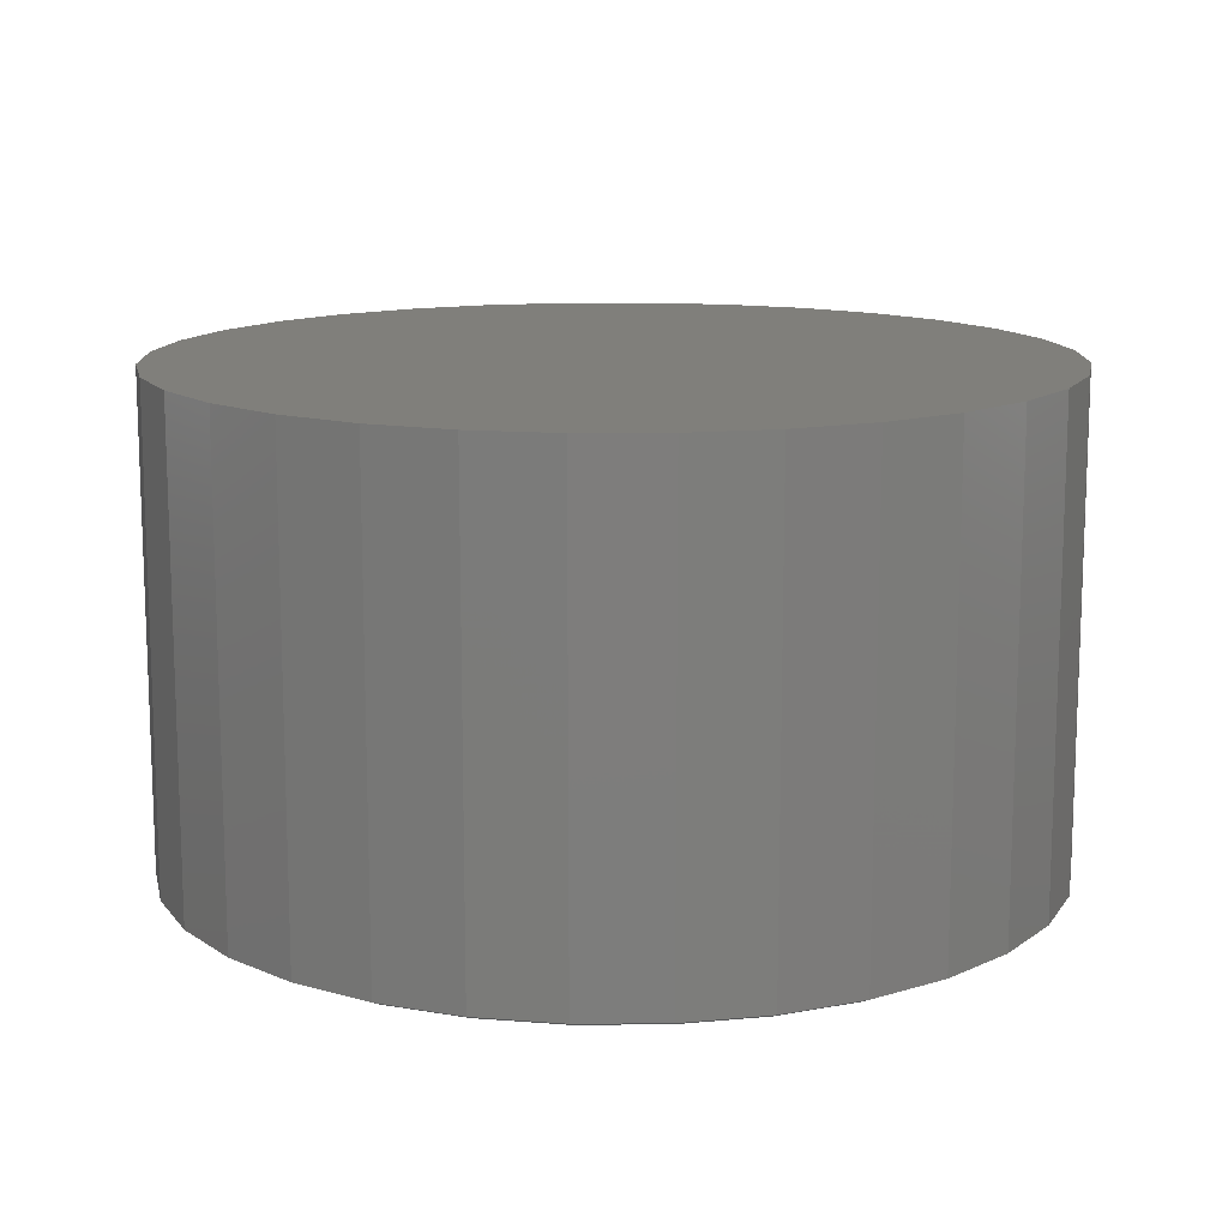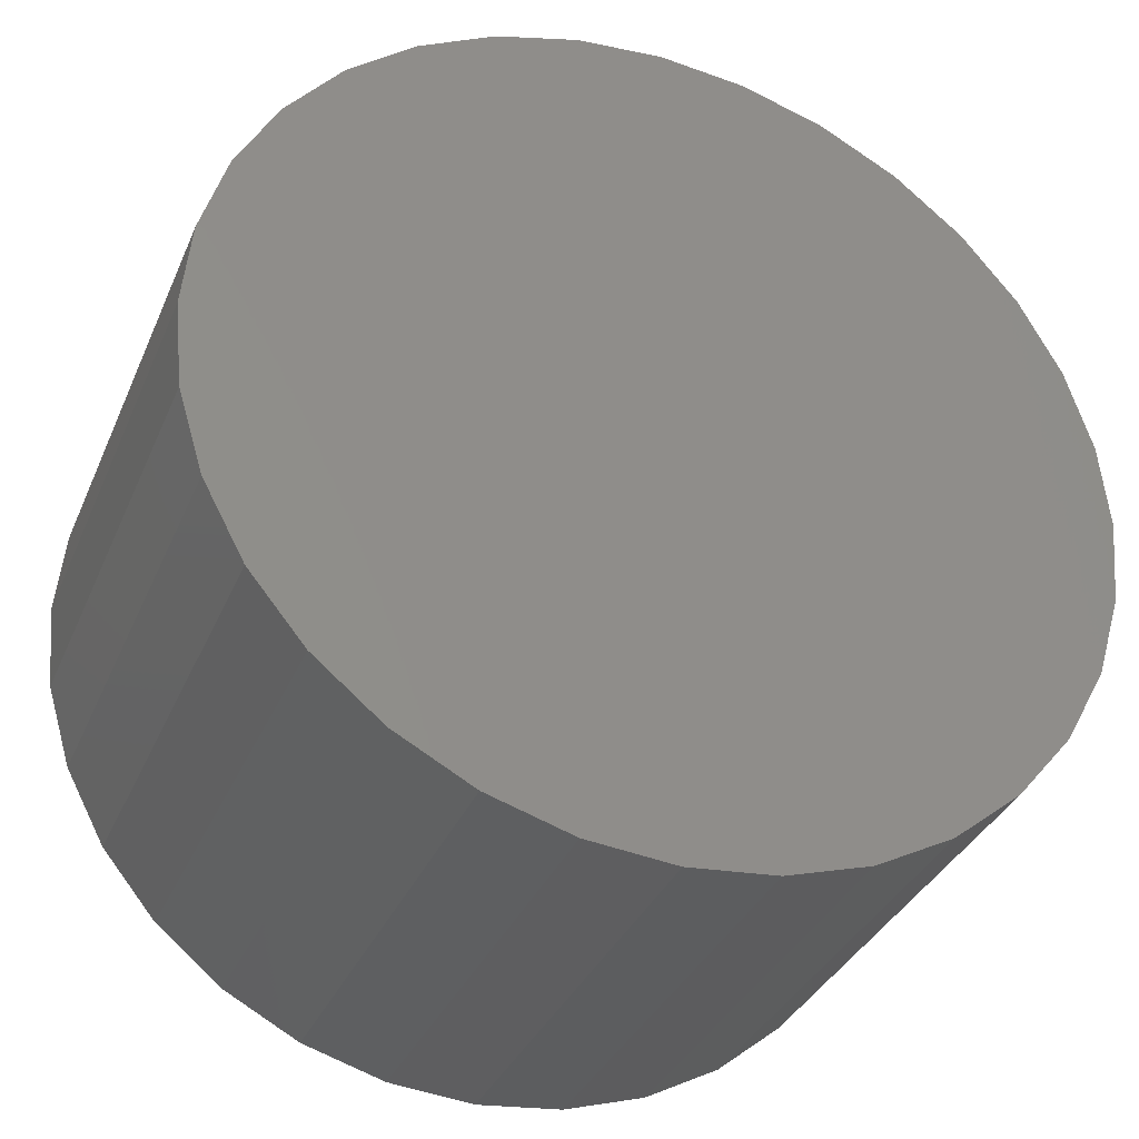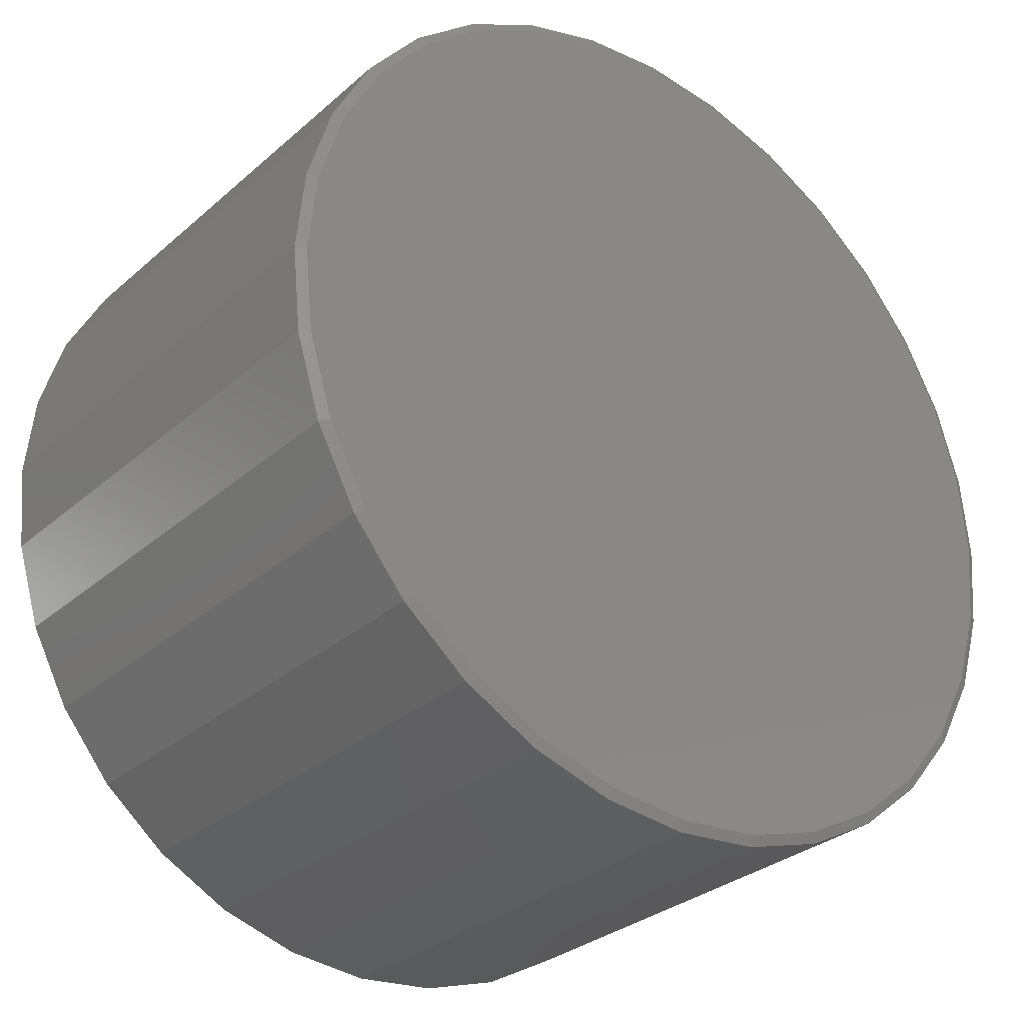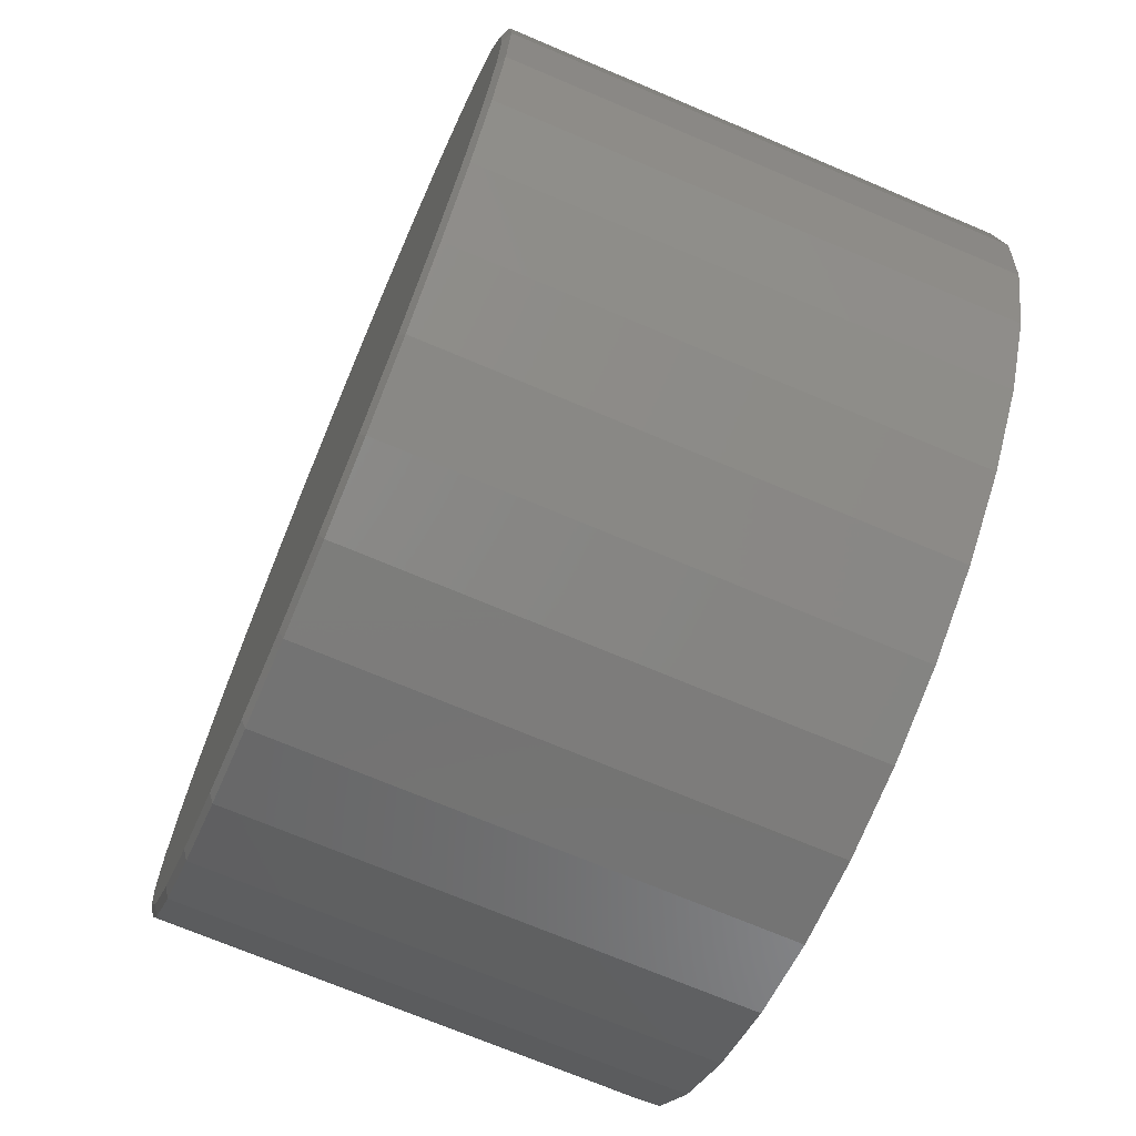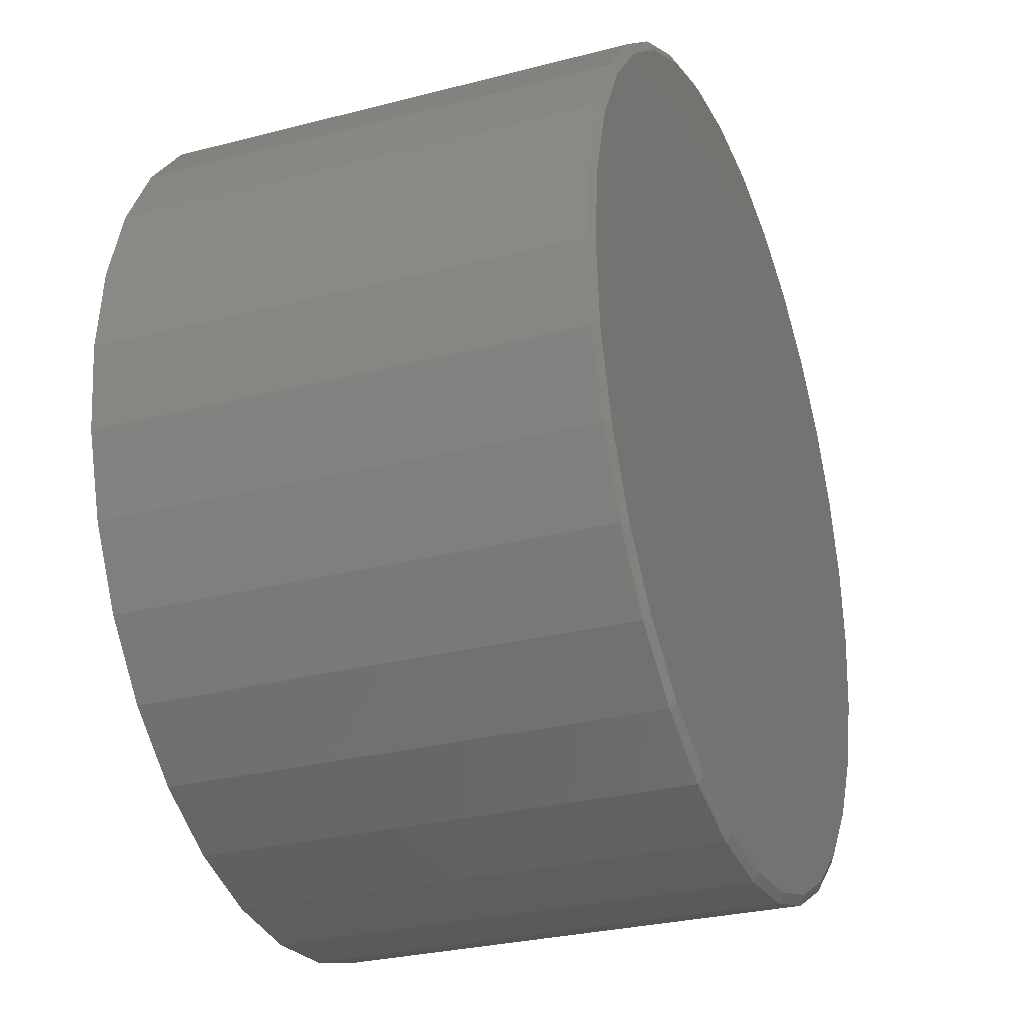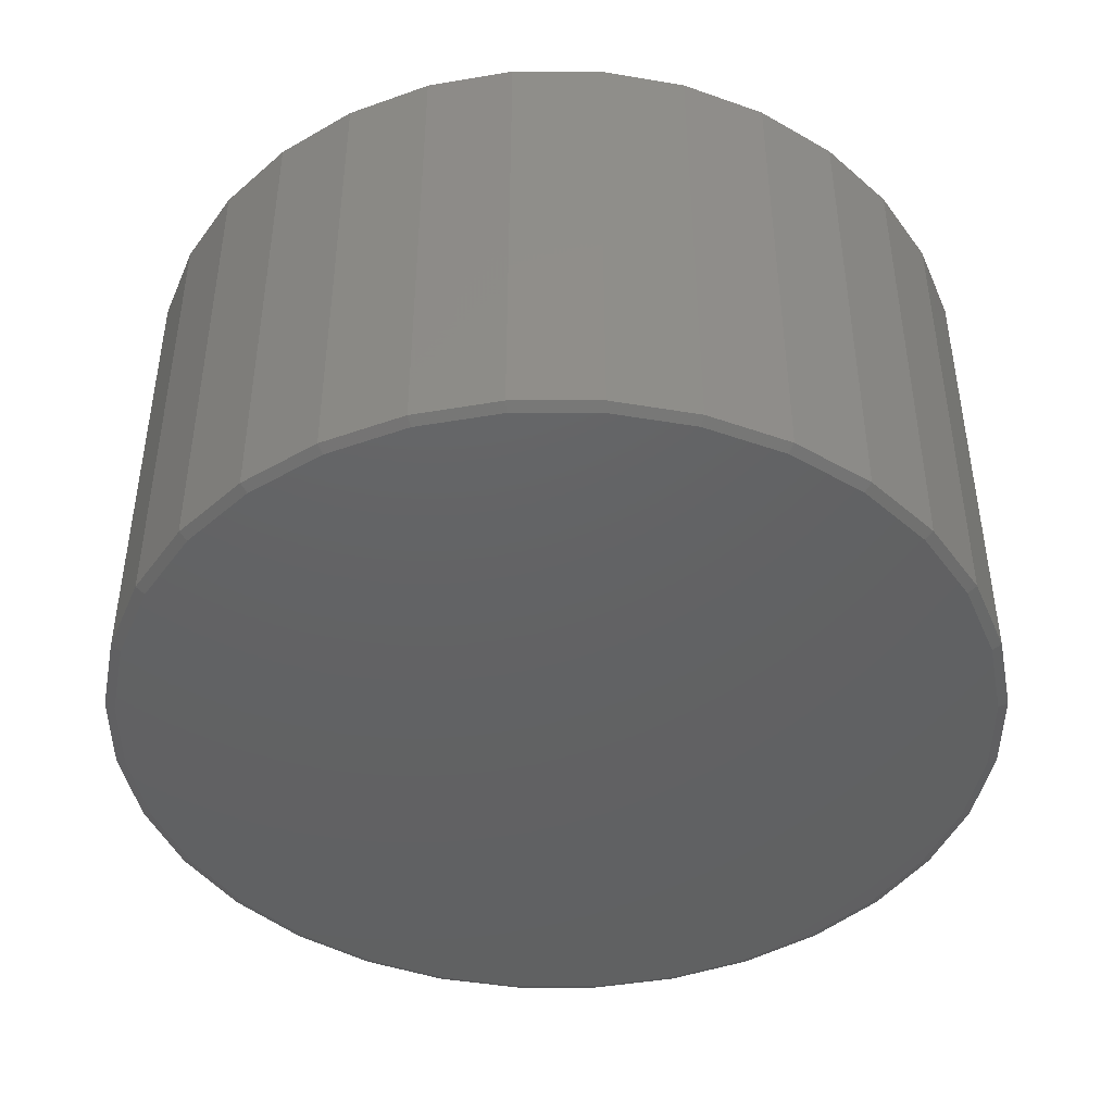
<metadata>
{"format":"stl","ext":"stl","renderer":"f3d","projection":"perspective","resolution":1024,"background":"white","views":[{"elev":13.1,"azim":-119.0,"up":"+Y"},{"elev":-34.6,"azim":159.0,"up":"+Z"},{"elev":-30.3,"azim":-38.8,"up":"+Z"},{"elev":-70.9,"azim":67.0,"up":"+Z"},{"elev":-28.7,"azim":-68.7,"up":"+Z"},{"elev":-44.3,"azim":163.2,"up":"+Y"}]}
</metadata>
<code>
# stl→obj: 96 verts, 188 faces
v -0.3642 -0.75 -0.5624
v -0.2532 -0.7422 -0.6393
v -0.2473 -0.75 -0.6249
v 0.1436 -0.75 -0.6634
v 0.0116 -0.75 -0.6764
v 0.1466 -0.7422 -0.6787
v -0.1204 -0.75 -0.6634
v 0.0116 -0.7422 -0.692
v 0.6509 -0.7422 -0.2648
v 0.574 -0.75 -0.3758
v 0.587 -0.7422 -0.3845
v 0.6365 -0.75 -0.2588
v 0.6903 -0.7422 -0.135
v 0.675 -0.75 -0.132
v 0.7036 -0.7422 3.576e-16
v 0.688 -0.75 -4.184e-16
v -0.6133 -0.75 -0.2588
v -0.5638 -0.7422 -0.3845
v -0.5508 -0.75 -0.3758
v -0.6278 -0.7422 -0.2648
v -0.6518 -0.75 -0.132
v -0.6671 -0.7422 -0.135
v -0.6648 -0.75 6.266e-08
v -0.6804 -0.7422 -2.254e-16
v -0.3729 -0.7422 -0.5754
v -0.4667 -0.75 -0.4783
v -0.4777 -0.7422 -0.4893
v -0.1234 -0.7422 -0.6787
v 0.3961 -0.7422 -0.5754
v 0.2704 -0.75 -0.6249
v 0.2764 -0.7422 -0.6393
v 0.3874 -0.75 -0.5624
v 0.5009 -0.7422 -0.4893
v 0.4899 -0.75 -0.4783
v 0.3874 -0.75 0.5624
v 0.2764 -0.7422 0.6393
v 0.2704 -0.75 0.6249
v -0.1204 -0.75 0.6634
v 0.0116 -0.75 0.6764
v -0.1234 -0.7422 0.6787
v 0.1436 -0.75 0.6634
v 0.0116 -0.7422 0.692
v -0.6278 -0.7422 0.2648
v -0.5508 -0.75 0.3758
v -0.5638 -0.7422 0.3845
v -0.6133 -0.75 0.2588
v -0.6671 -0.7422 0.135
v -0.6518 -0.75 0.132
v 0.6365 -0.75 0.2588
v 0.587 -0.7422 0.3845
v 0.574 -0.75 0.3758
v 0.6509 -0.7422 0.2648
v 0.675 -0.75 0.132
v 0.6903 -0.7422 0.135
v 0.3961 -0.7422 0.5754
v 0.4899 -0.75 0.4783
v 0.5009 -0.7422 0.4893
v 0.1466 -0.7422 0.6787
v -0.3729 -0.7422 0.5754
v -0.2473 -0.75 0.6249
v -0.2532 -0.7422 0.6393
v -0.3642 -0.75 0.5624
v -0.4777 -0.7422 0.4893
v -0.4667 -0.75 0.4783
v 0.7036 0.02344 -8.757e-17
v 0.6903 0.02344 -0.135
v 0.6509 0.02344 -0.2648
v 0.587 0.02344 -0.3845
v 0.5009 0.02344 -0.4893
v 0.3961 0.02344 -0.5754
v 0.2764 0.02344 -0.6393
v 0.1466 0.02344 -0.6787
v 0.0116 0.02344 -0.692
v -0.1234 0.02344 -0.6787
v -0.2532 0.02344 -0.6393
v -0.3729 0.02344 -0.5754
v -0.4777 0.02344 -0.4893
v -0.5638 0.02344 -0.3845
v -0.6278 0.02344 -0.2648
v -0.6671 0.02344 -0.135
v -0.6804 0.02344 -2.254e-16
v 0.0116 0.02344 0.692
v 0.1466 0.02344 0.6787
v -0.1234 0.02344 0.6787
v -0.6671 0.02344 0.135
v 0.6903 0.02344 0.135
v -0.6278 0.02344 0.2648
v 0.6509 0.02344 0.2648
v -0.5638 0.02344 0.3845
v 0.587 0.02344 0.3845
v -0.4777 0.02344 0.4893
v 0.5009 0.02344 0.4893
v -0.3729 0.02344 0.5754
v 0.3961 0.02344 0.5754
v -0.2532 0.02344 0.6393
v 0.2764 0.02344 0.6393
f 1 2 3
f 4 5 6
f 5 7 8
f 8 6 5
f 9 10 11
f 10 9 12
f 12 9 13
f 12 13 14
f 14 13 15
f 14 15 16
f 17 18 19
f 18 17 20
f 20 17 21
f 20 21 22
f 22 21 23
f 22 23 24
f 2 1 25
f 25 1 26
f 25 26 27
f 27 26 19
f 27 19 18
f 8 7 28
f 28 7 3
f 28 3 2
f 29 30 31
f 31 30 4
f 31 4 6
f 30 29 32
f 32 29 33
f 32 33 34
f 34 33 11
f 34 11 10
f 35 36 37
f 38 39 40
f 39 41 42
f 42 40 39
f 43 44 45
f 44 43 46
f 46 43 47
f 46 47 48
f 48 47 24
f 48 24 23
f 49 50 51
f 50 49 52
f 52 49 53
f 52 53 54
f 54 53 16
f 54 16 15
f 36 35 55
f 55 35 56
f 55 56 57
f 57 56 51
f 57 51 50
f 42 41 58
f 58 41 37
f 58 37 36
f 59 60 61
f 61 60 38
f 61 38 40
f 60 59 62
f 62 59 63
f 62 63 64
f 64 63 45
f 64 45 44
f 65 15 66
f 66 15 13
f 66 13 67
f 67 13 9
f 67 9 68
f 68 9 11
f 68 11 69
f 69 11 33
f 69 33 70
f 70 33 29
f 70 29 71
f 71 29 31
f 71 31 72
f 72 31 6
f 72 6 73
f 73 6 8
f 73 8 74
f 74 8 28
f 74 28 75
f 75 28 2
f 75 2 76
f 76 2 25
f 76 25 77
f 77 25 27
f 77 27 78
f 78 27 18
f 78 18 79
f 79 18 20
f 79 20 80
f 80 20 22
f 80 22 81
f 81 22 24
f 82 83 84
f 73 74 72
f 72 74 75
f 72 75 71
f 71 75 76
f 71 76 70
f 70 76 77
f 70 77 69
f 69 77 78
f 69 78 68
f 68 78 79
f 68 79 67
f 67 79 80
f 67 80 66
f 66 80 81
f 66 81 65
f 65 81 85
f 65 85 86
f 86 85 87
f 86 87 88
f 88 87 89
f 88 89 90
f 90 89 91
f 90 91 92
f 92 91 93
f 92 93 94
f 94 93 95
f 94 95 96
f 96 95 84
f 96 84 83
f 81 24 85
f 85 24 47
f 85 47 87
f 87 47 43
f 87 43 89
f 89 43 45
f 89 45 91
f 91 45 63
f 91 63 93
f 93 63 59
f 93 59 95
f 95 59 61
f 95 61 84
f 84 61 40
f 84 40 82
f 82 40 42
f 82 42 83
f 83 42 58
f 83 58 96
f 96 58 36
f 96 36 94
f 94 36 55
f 94 55 92
f 92 55 57
f 92 57 90
f 90 57 50
f 90 50 88
f 88 50 52
f 88 52 86
f 86 52 54
f 86 54 65
f 65 54 15
f 38 41 39
f 41 38 37
f 37 38 60
f 37 60 35
f 35 60 62
f 35 62 56
f 56 62 64
f 56 64 51
f 51 64 44
f 51 44 49
f 49 44 46
f 49 46 53
f 53 46 48
f 53 48 16
f 16 48 23
f 16 23 14
f 14 23 21
f 14 21 12
f 12 21 17
f 12 17 10
f 10 17 19
f 10 19 34
f 34 19 26
f 34 26 32
f 32 26 1
f 32 1 30
f 30 1 3
f 30 3 4
f 4 3 7
f 4 7 5

</code>
